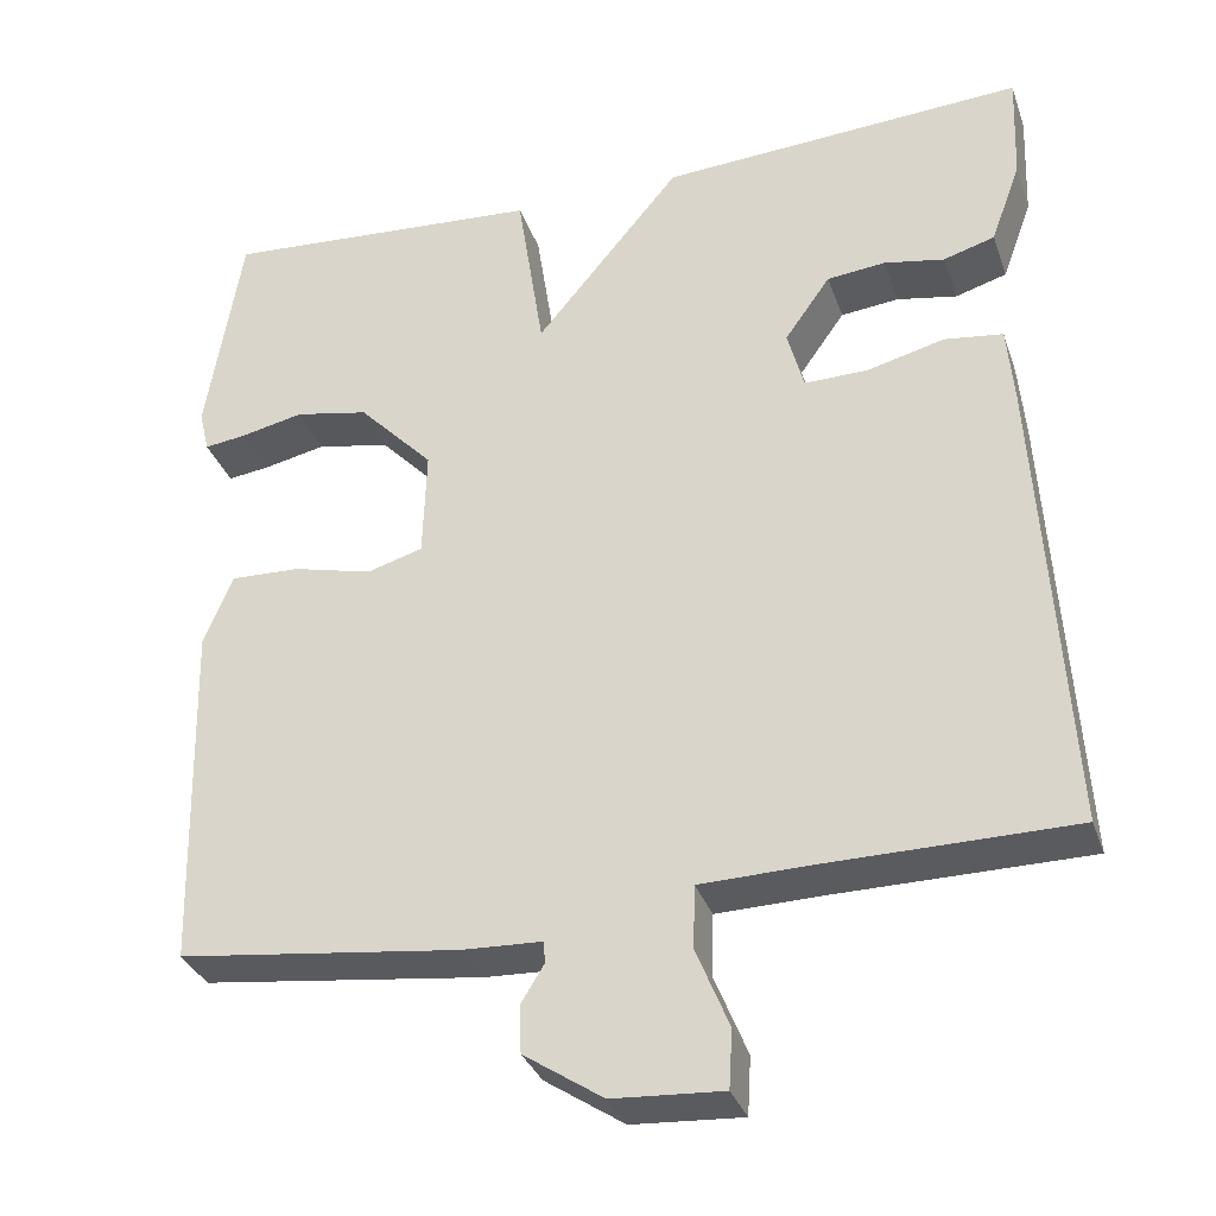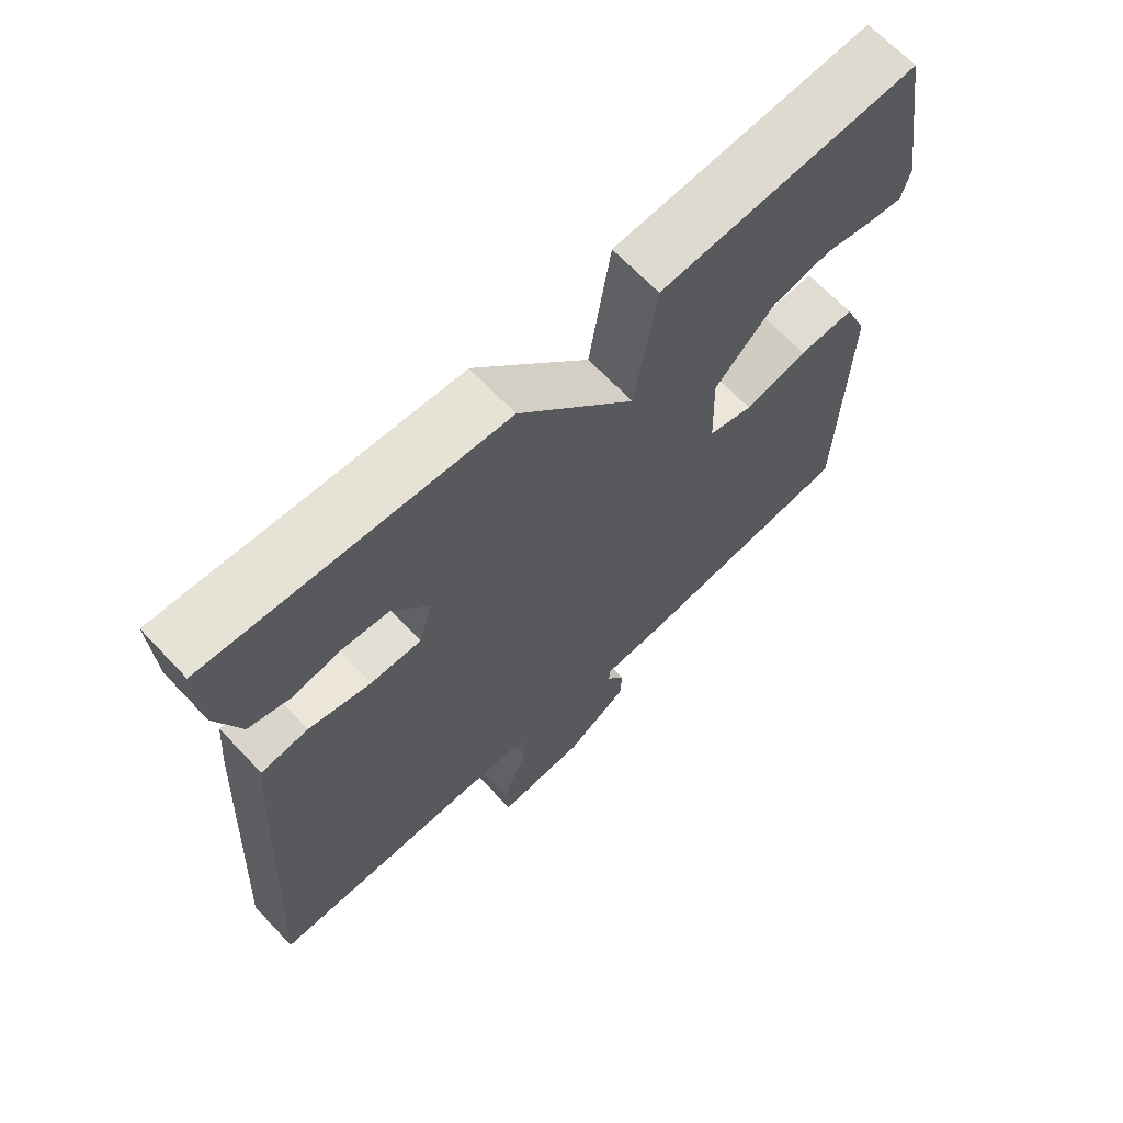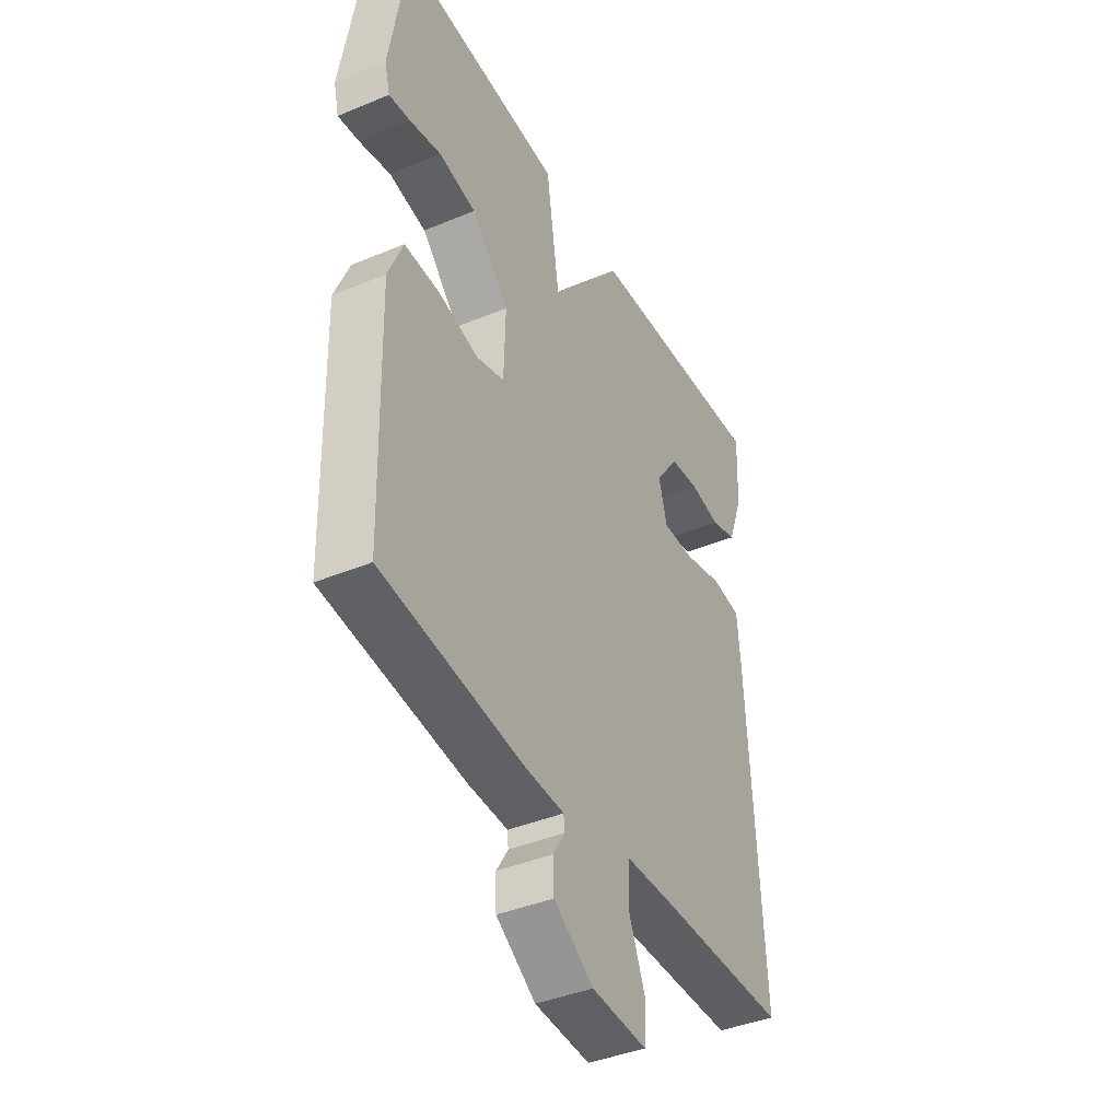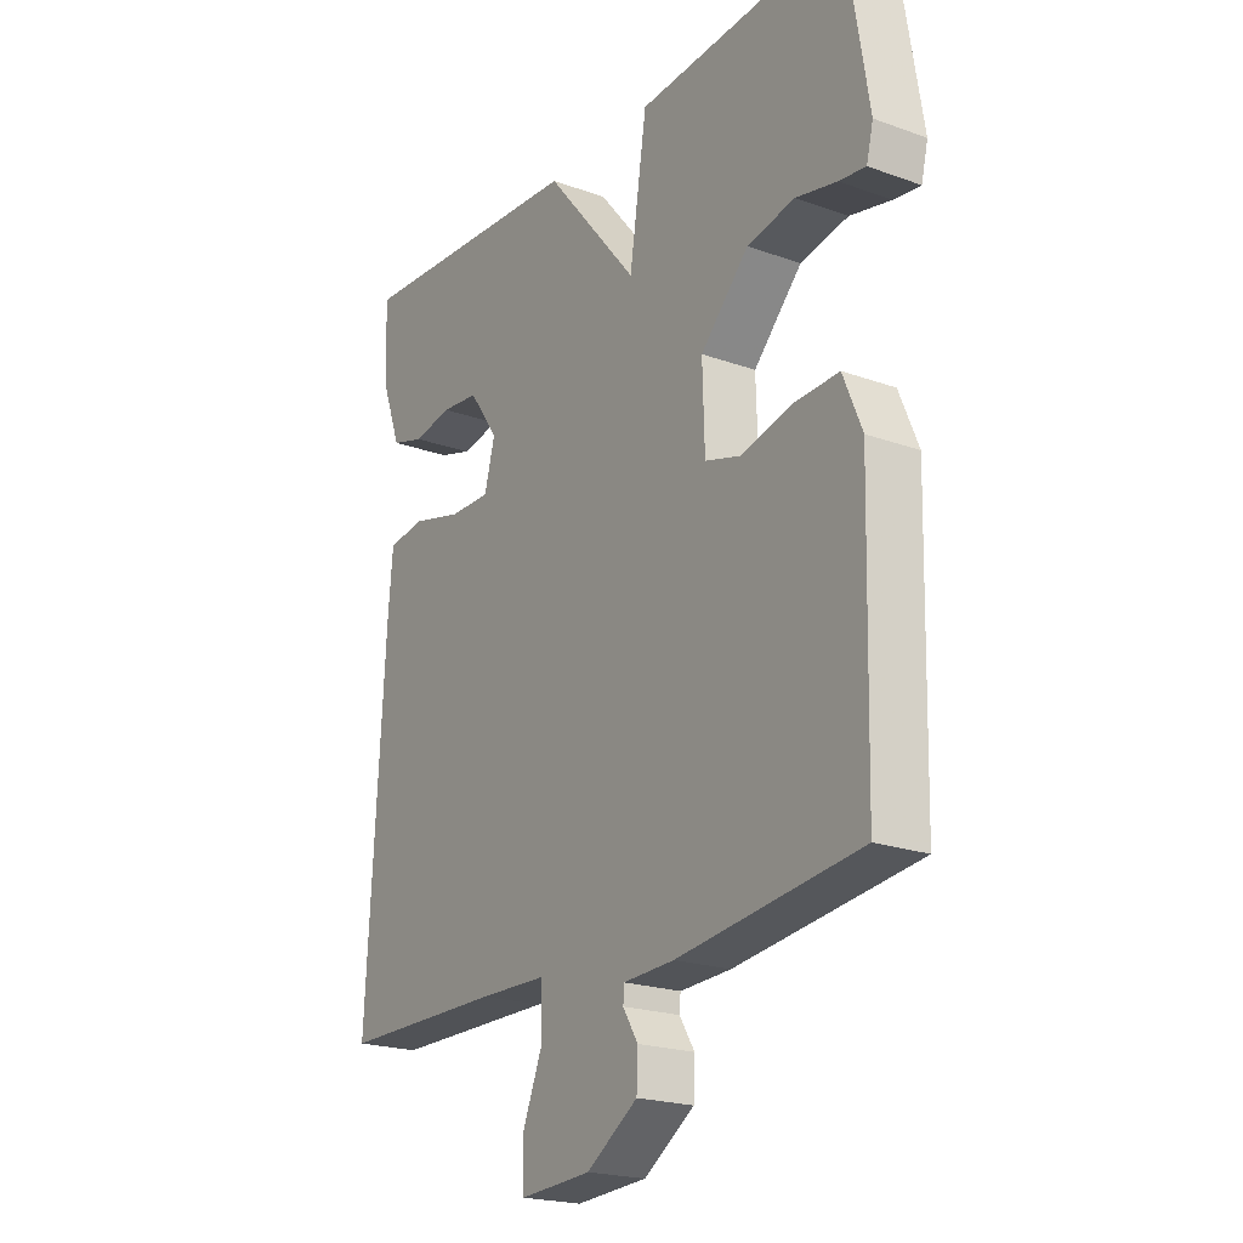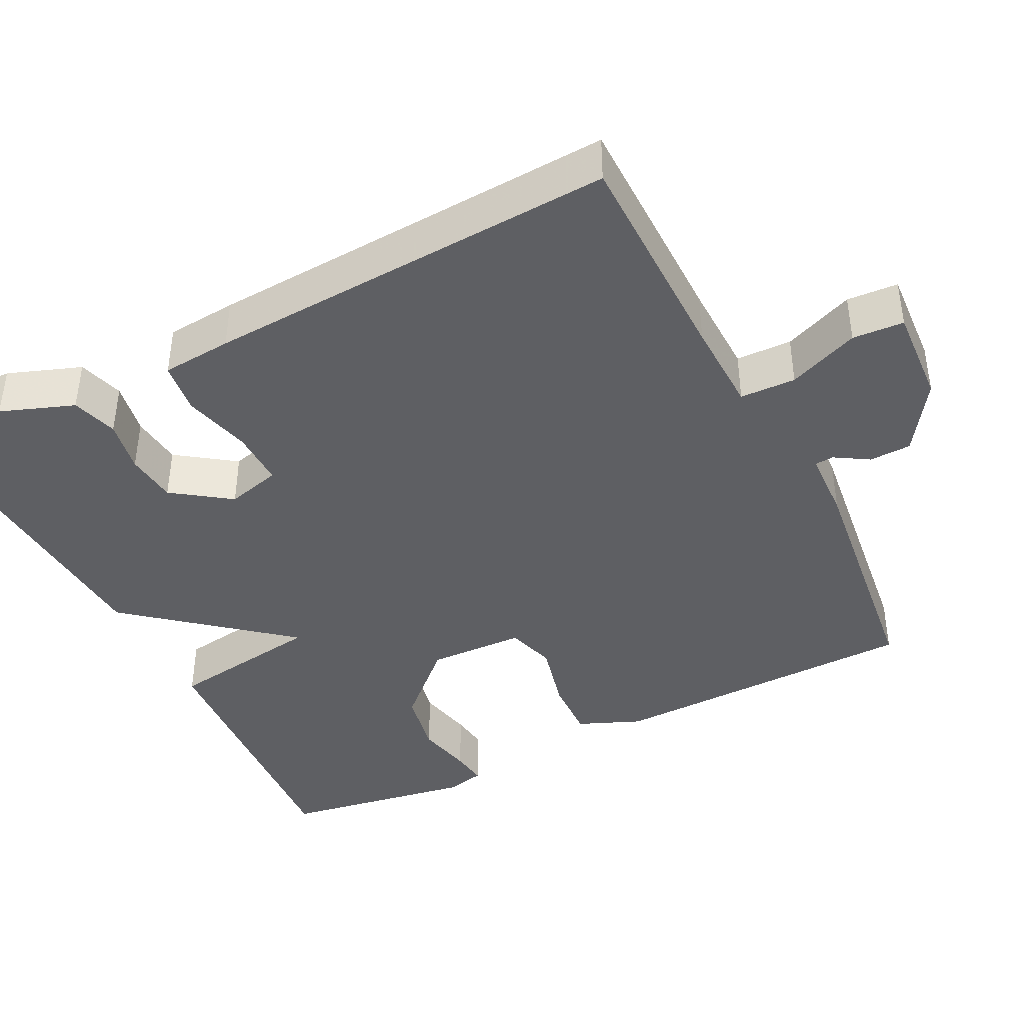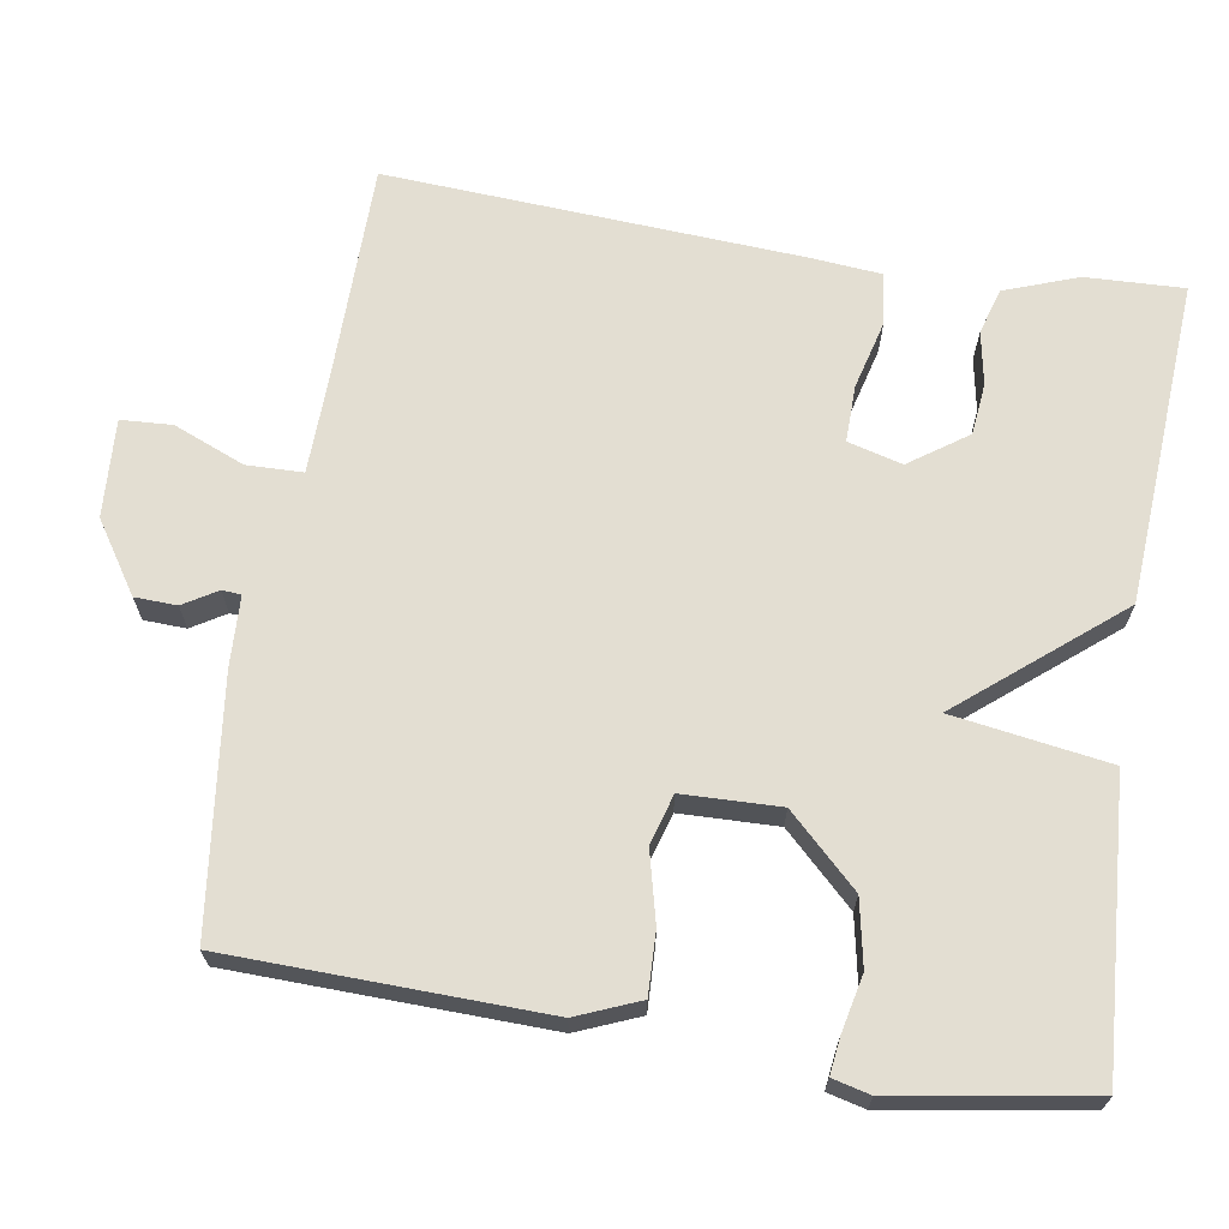
<metadata>
{"format":"obj","ext":"obj","renderer":"f3d","projection":"perspective","resolution":1024,"background":"white","views":[{"elev":-33.1,"azim":17.8,"up":"+Z"},{"elev":67.0,"azim":136.6,"up":"+Z"},{"elev":-40.5,"azim":-62.9,"up":"+Z"},{"elev":-21.1,"azim":-122.8,"up":"+Z"},{"elev":-41.1,"azim":116.7,"up":"+Y"},{"elev":67.4,"azim":-80.7,"up":"+Y"}]}
</metadata>
<code>
v 0.5 0.07 -0.5
v 0.207 0.07 -0.502
v 0.085 0.07 -0.505
v 0.083 0.07 -0.578
v 0.121 0.07 -0.671
v 0.117 0.07 -0.738
v -0.011 0.07 -0.73
v -0.103 0.07 -0.669
v -0.105 0.07 -0.614
v -0.078 0.07 -0.57
v -0.08 0.07 -0.545
v -0.172 0.07 -0.541
v -0.5 0.07 -0.5
v -0.51 0.07 -0.09
v -0.476 0.07 -0.008
v -0.395 0.07 -0.011
v -0.303 0.07 -0.034
v -0.238 0.07 -0.015
v -0.234 0.07 0.112
v -0.321 0.07 0.203
v -0.407 0.07 0.22
v -0.481 0.07 0.204
v -0.529 0.07 0.198
v -0.541 0.07 0.247
v -0.5 0.07 0.5
v -0.125 0.07 0.474
v -0.094 0.07 0.27
v 0.075 0.07 0.474
v 0.5 0.07 0.5
v 0.495 0.07 0.372
v 0.46 0.07 0.276
v 0.4 0.07 0.258
v 0.33 0.07 0.271
v 0.262 0.07 0.264
v 0.209 0.07 0.189
v 0.228 0.07 0.118
v 0.302 0.07 0.119
v 0.392 0.07 0.142
v 0.46 0.07 0.133
v 0.468 0.07 0.041
v 0.5 0 -0.5
v 0.207 0 -0.502
v 0.085 0 -0.505
v 0.083 0 -0.578
v 0.121 0 -0.671
v 0.117 0 -0.738
v -0.011 0 -0.73
v -0.103 0 -0.669
v -0.105 0 -0.614
v -0.078 0 -0.57
v -0.08 0 -0.545
v -0.172 0 -0.541
v -0.5 0 -0.5
v -0.51 0 -0.09
v -0.476 0 -0.008
v -0.395 0 -0.011
v -0.303 0 -0.034
v -0.238 0 -0.015
v -0.234 0 0.112
v -0.321 0 0.203
v -0.407 0 0.22
v -0.481 0 0.204
v -0.529 0 0.198
v -0.541 0 0.247
v -0.5 0 0.5
v -0.125 0 0.474
v -0.094 0 0.27
v 0.075 0 0.474
v 0.5 0 0.5
v 0.495 0 0.372
v 0.46 0 0.276
v 0.4 0 0.258
v 0.33 0 0.271
v 0.262 0 0.264
v 0.209 0 0.189
v 0.228 0 0.118
v 0.302 0 0.119
v 0.392 0 0.142
v 0.46 0 0.133
v 0.468 0 0.041
f 40 1 2
f 39 40 2
f 38 39 2
f 37 38 2
f 36 37 2 3
f 35 36 3
f 31 32 33
f 30 31 33
f 29 30 33
f 28 29 33
f 27 28 33 34
f 24 25 26 27
f 24 27 34 35
f 21 22 23 24
f 20 21 24 35
f 15 16 17
f 14 15 17
f 13 14 17
f 12 13 17
f 11 12 17
f 11 17 18
f 8 9 10
f 7 8 10
f 6 7 10
f 5 6 10
f 4 5 10
f 3 4 10 11
f 11 18 19
f 3 11 19
f 35 3 19
f 19 20 35
f 42 41 80
f 42 80 79
f 42 79 78
f 42 78 77
f 43 42 77 76
f 43 76 75
f 73 72 71
f 73 71 70
f 73 70 69
f 73 69 68
f 74 73 68 67
f 67 66 65 64
f 75 74 67 64
f 64 63 62 61
f 75 64 61 60
f 57 56 55
f 57 55 54
f 57 54 53
f 57 53 52
f 57 52 51
f 58 57 51
f 50 49 48
f 50 48 47
f 50 47 46
f 50 46 45
f 50 45 44
f 51 50 44 43
f 59 58 51
f 59 51 43
f 59 43 75
f 75 60 59
f 1 41 42 2
f 2 42 43 3
f 3 43 44 4
f 4 44 45 5
f 5 45 46 6
f 6 46 47 7
f 7 47 48 8
f 8 48 49 9
f 9 49 50 10
f 10 50 51 11
f 11 51 52 12
f 12 52 53 13
f 13 53 54 14
f 14 54 55 15
f 15 55 56 16
f 16 56 57 17
f 17 57 58 18
f 18 58 59 19
f 19 59 60 20
f 20 60 61 21
f 21 61 62 22
f 22 62 63 23
f 23 63 64 24
f 24 64 65 25
f 25 65 66 26
f 26 66 67 27
f 27 67 68 28
f 28 68 69 29
f 29 69 70 30
f 30 70 71 31
f 31 71 72 32
f 32 72 73 33
f 33 73 74 34
f 34 74 75 35
f 35 75 76 36
f 36 76 77 37
f 37 77 78 38
f 38 78 79 39
f 39 79 80 40
f 40 80 41 1

</code>
